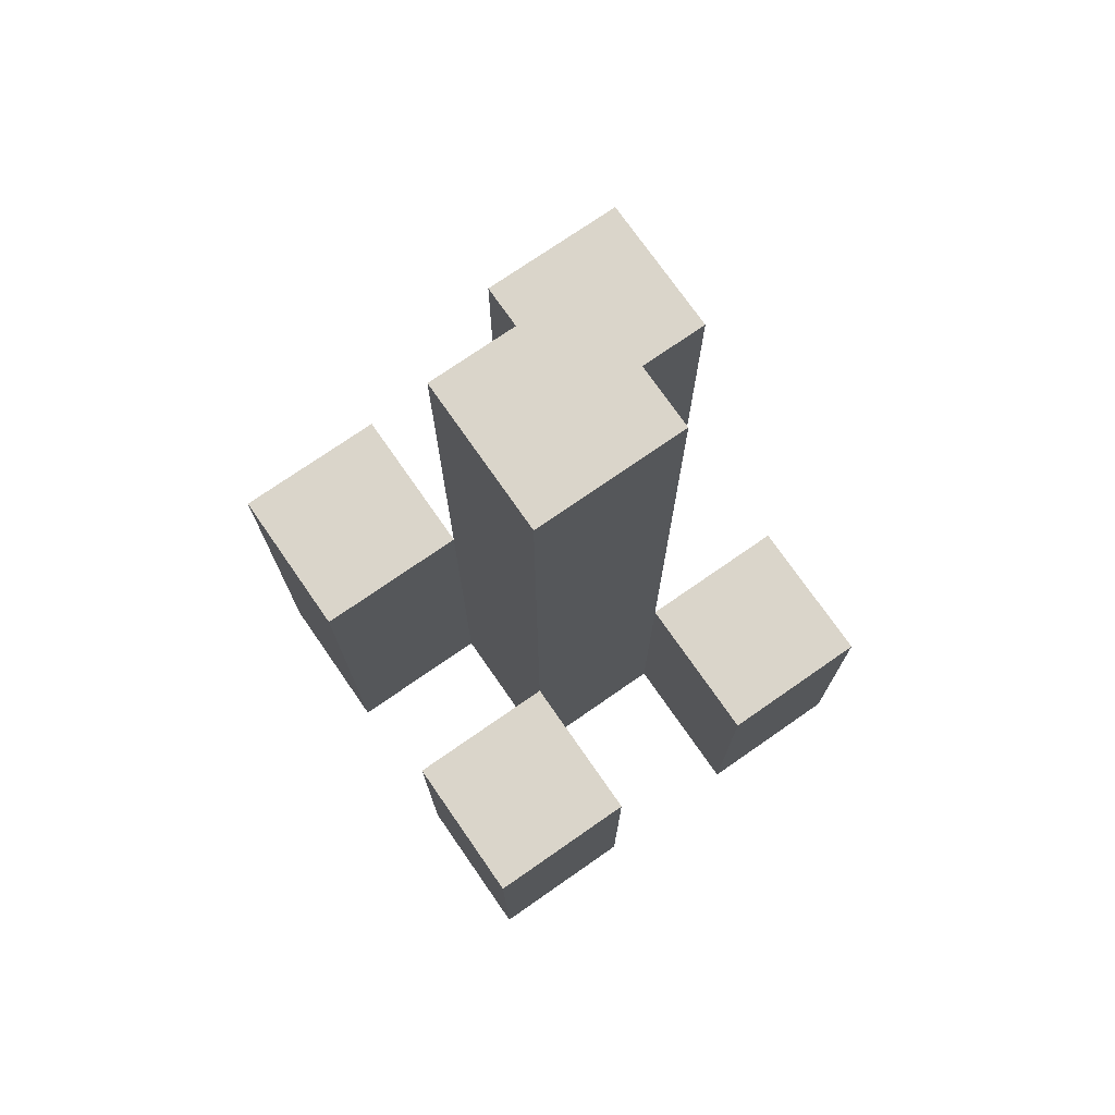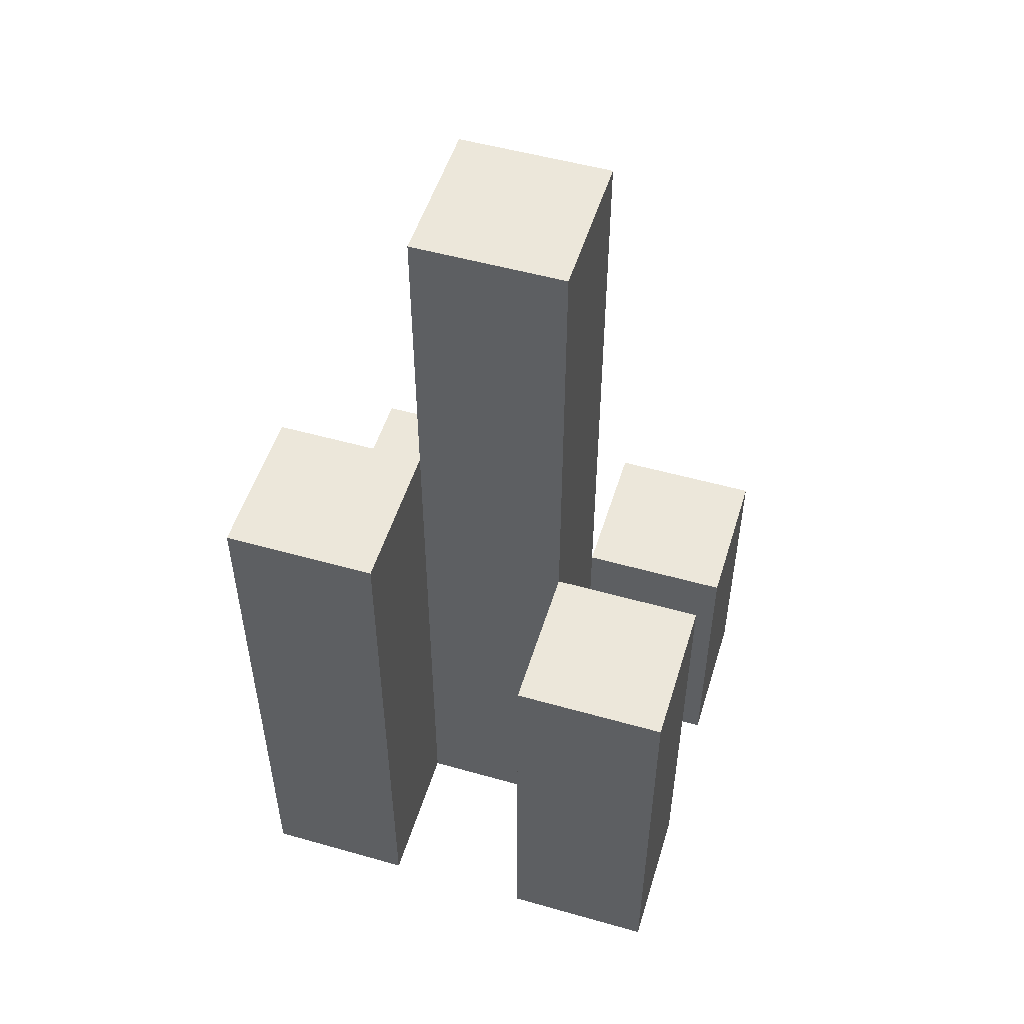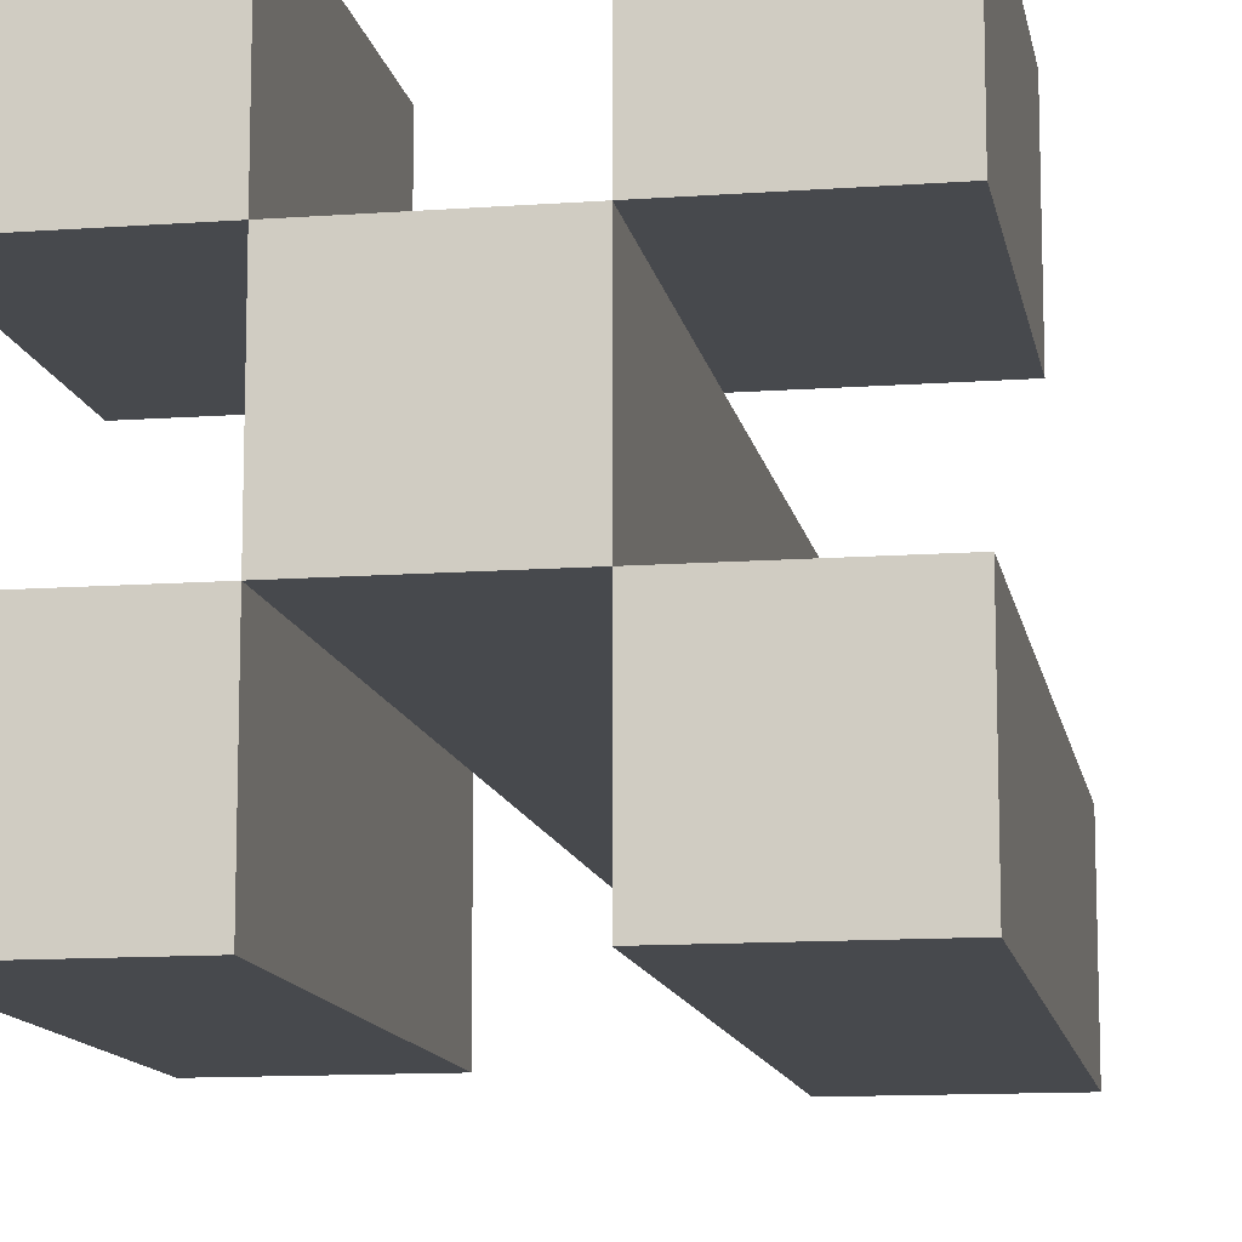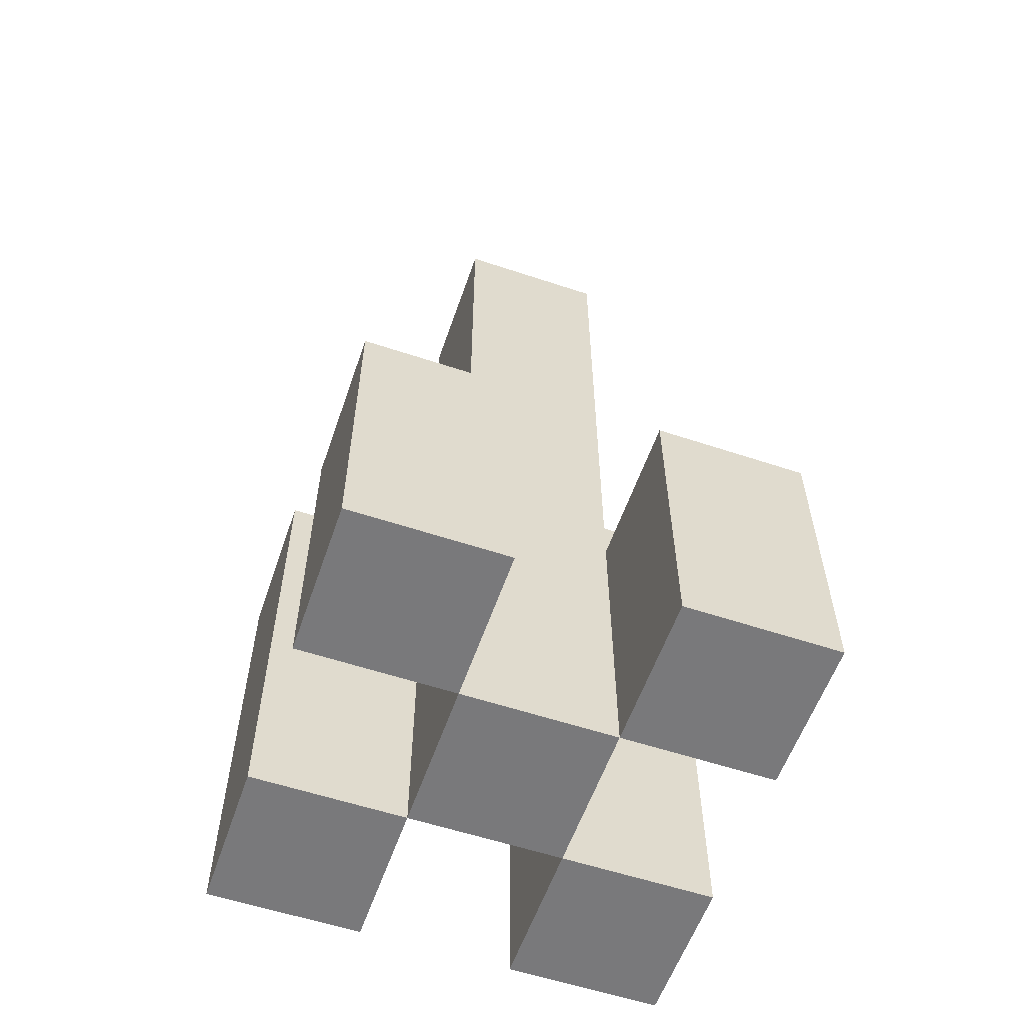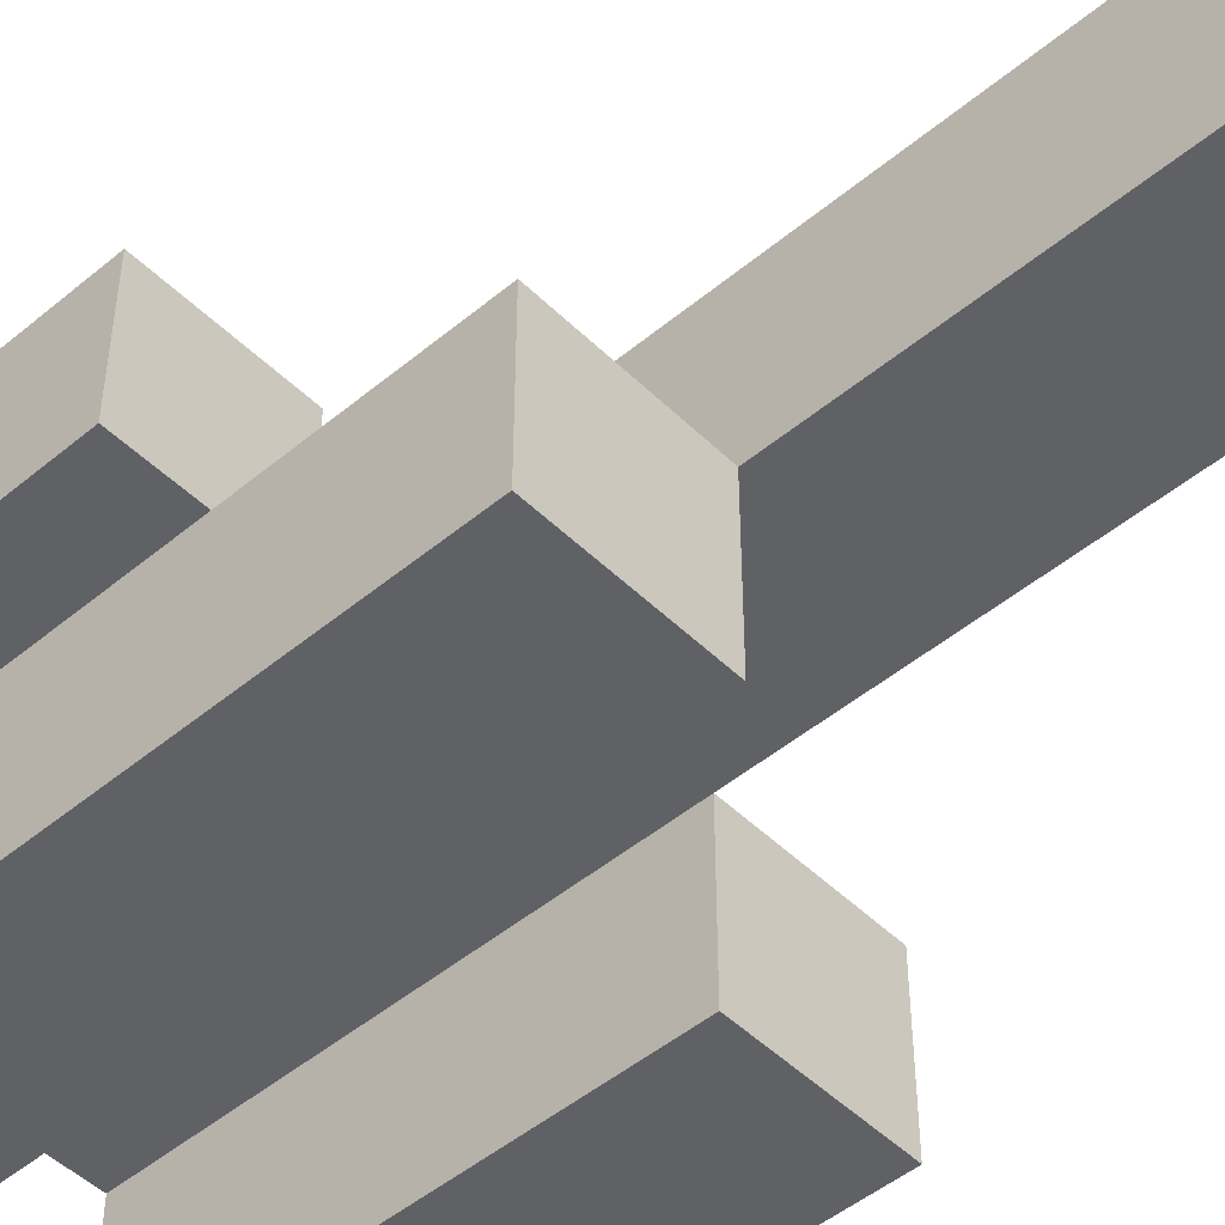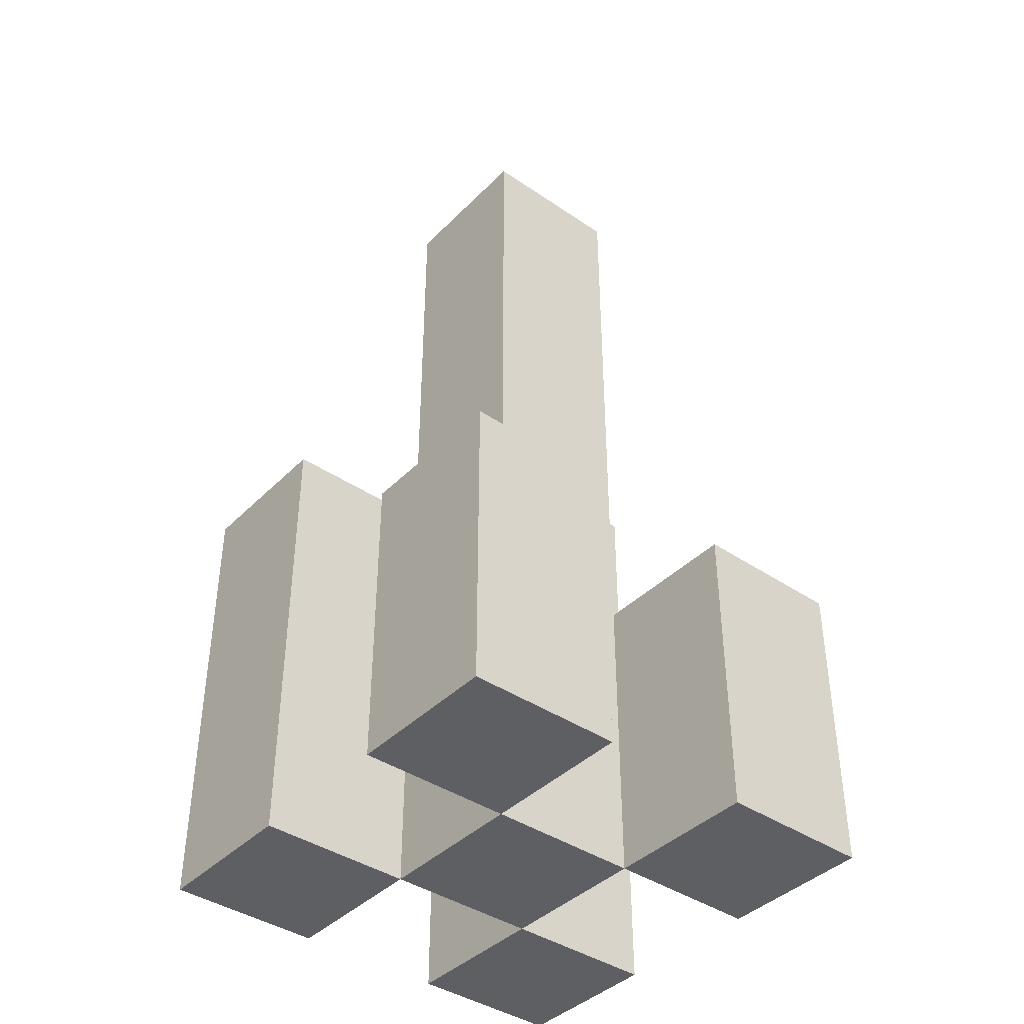
<metadata>
{"format":"obj","ext":"obj","renderer":"f3d","projection":"perspective","resolution":1024,"background":"white","views":[{"elev":74.3,"azim":-34.8,"up":"+Y"},{"elev":52.0,"azim":-163.0,"up":"+Y"},{"elev":-12.0,"azim":9.9,"up":"+Z"},{"elev":-57.9,"azim":-19.0,"up":"+Y"},{"elev":-48.7,"azim":132.8,"up":"+Z"},{"elev":-40.7,"azim":-39.7,"up":"+Y"}]}
</metadata>
<code>
o
v -17.5 0.9 40.3
v -17.6 0.9 40.3
v -17.7 0.9 40.3
v -17.8 0.9 40.3
v -17.5 1.1 40.3
v -17.6 1.1 40.3
v -17.7 1.1 40.3
v -17.8 1.1 40.3
v -17.6 0.9 40.2
v -17.7 0.9 40.2
v -17.6 1.1 40.2
v -17.7 1.1 40.2
v -17.6 1.5 40.2
v -17.7 1.5 40.2
v -17.5 0.9 40.1
v -17.6 0.9 40.1
v -17.7 0.9 40.1
v -17.8 0.9 40.1
v -17.7 1.2 40.1
v -17.8 1.2 40.1
v -17.5 1.3 40.1
v -17.6 1.3 40.1
v -17.5 0.9 40.2
v -17.6 0.9 40.2
v -17.7 0.9 40.2
v -17.8 0.9 40.2
v -17.5 1.1 40.2
v -17.6 1.1 40.2
v -17.7 1.1 40.2
v -17.8 1.1 40.2
v -17.6 0.9 40.1
v -17.7 0.9 40.1
v -17.7 1.2 40.1
v -17.6 1.3 40.1
v -17.6 1.5 40.1
v -17.7 1.5 40.1
v -17.5 0.9 40
v -17.6 0.9 40
v -17.7 0.9 40
v -17.8 0.9 40
v -17.7 1.2 40
v -17.8 1.2 40
v -17.5 1.3 40
v -17.6 1.3 40
v -17.5 0.9 40.3
v -17.5 1.1 40.3
v -17.5 0.9 40.2
v -17.5 1.1 40.2
v -17.5 0.9 40.1
v -17.5 1.3 40.1
v -17.5 0.9 40
v -17.5 1.3 40
v -17.6 0.9 40.2
v -17.6 1.1 40.2
v -17.6 1.5 40.2
v -17.6 0.9 40.1
v -17.6 1.3 40.1
v -17.6 1.5 40.1
v -17.7 0.9 40.3
v -17.7 1.1 40.3
v -17.7 0.9 40.2
v -17.7 1.1 40.2
v -17.7 0.9 40.1
v -17.7 1.2 40.1
v -17.7 0.9 40
v -17.7 1.2 40
v -17.6 0.9 40.3
v -17.6 1.1 40.3
v -17.6 0.9 40.2
v -17.6 1.1 40.2
v -17.6 0.9 40.1
v -17.6 1.3 40.1
v -17.6 0.9 40
v -17.6 1.3 40
v -17.7 0.9 40.2
v -17.7 1.1 40.2
v -17.7 1.5 40.2
v -17.7 0.9 40.1
v -17.7 1.2 40.1
v -17.7 1.5 40.1
v -17.8 0.9 40.3
v -17.8 1.1 40.3
v -17.8 0.9 40.2
v -17.8 1.1 40.2
v -17.8 0.9 40.1
v -17.8 1.2 40.1
v -17.8 0.9 40
v -17.8 1.2 40
v -17.5 0.9 40.3
v -17.5 0.9 40.2
v -17.5 0.9 40.1
v -17.5 0.9 40
v -17.6 0.9 40.3
v -17.6 0.9 40.2
v -17.6 0.9 40.1
v -17.6 0.9 40
v -17.7 0.9 40.3
v -17.7 0.9 40.2
v -17.7 0.9 40.1
v -17.7 0.9 40
v -17.8 0.9 40.3
v -17.8 0.9 40.2
v -17.8 0.9 40.1
v -17.8 0.9 40
v -17.5 1.1 40.3
v -17.5 1.1 40.2
v -17.6 1.1 40.3
v -17.6 1.1 40.2
v -17.7 1.1 40.3
v -17.7 1.1 40.2
v -17.8 1.1 40.3
v -17.8 1.1 40.2
v -17.7 1.2 40.1
v -17.7 1.2 40
v -17.8 1.2 40.1
v -17.8 1.2 40
v -17.5 1.3 40.1
v -17.5 1.3 40
v -17.6 1.3 40.1
v -17.6 1.3 40
v -17.6 1.5 40.2
v -17.6 1.5 40.1
v -17.7 1.5 40.2
v -17.7 1.5 40.1
f 5 2 1
f 6 2 5
f 7 4 3
f 8 4 7
f 11 10 9
f 12 10 11
f 13 12 11
f 14 12 13
f 19 18 17
f 20 18 19
f 21 16 15
f 22 16 21
f 23 24 27
f 27 24 28
f 25 26 29
f 29 26 30
f 31 32 33
f 31 33 34
f 34 33 35
f 35 33 36
f 39 40 41
f 41 40 42
f 37 38 43
f 43 38 44
f 47 46 45
f 48 46 47
f 51 50 49
f 52 50 51
f 56 54 53
f 56 55 54
f 57 55 56
f 58 55 57
f 61 60 59
f 62 60 61
f 65 64 63
f 66 64 65
f 67 68 69
f 69 68 70
f 71 72 73
f 73 72 74
f 75 76 78
f 76 77 78
f 78 77 79
f 79 77 80
f 81 82 83
f 83 82 84
f 85 86 87
f 87 86 88
f 93 90 89
f 94 90 93
f 95 92 91
f 96 92 95
f 98 95 94
f 99 95 98
f 101 98 97
f 102 98 101
f 103 100 99
f 104 100 103
f 105 106 107
f 107 106 108
f 109 110 111
f 111 110 112
f 113 114 115
f 115 114 116
f 117 118 119
f 119 118 120
f 121 122 123
f 123 122 124

</code>
